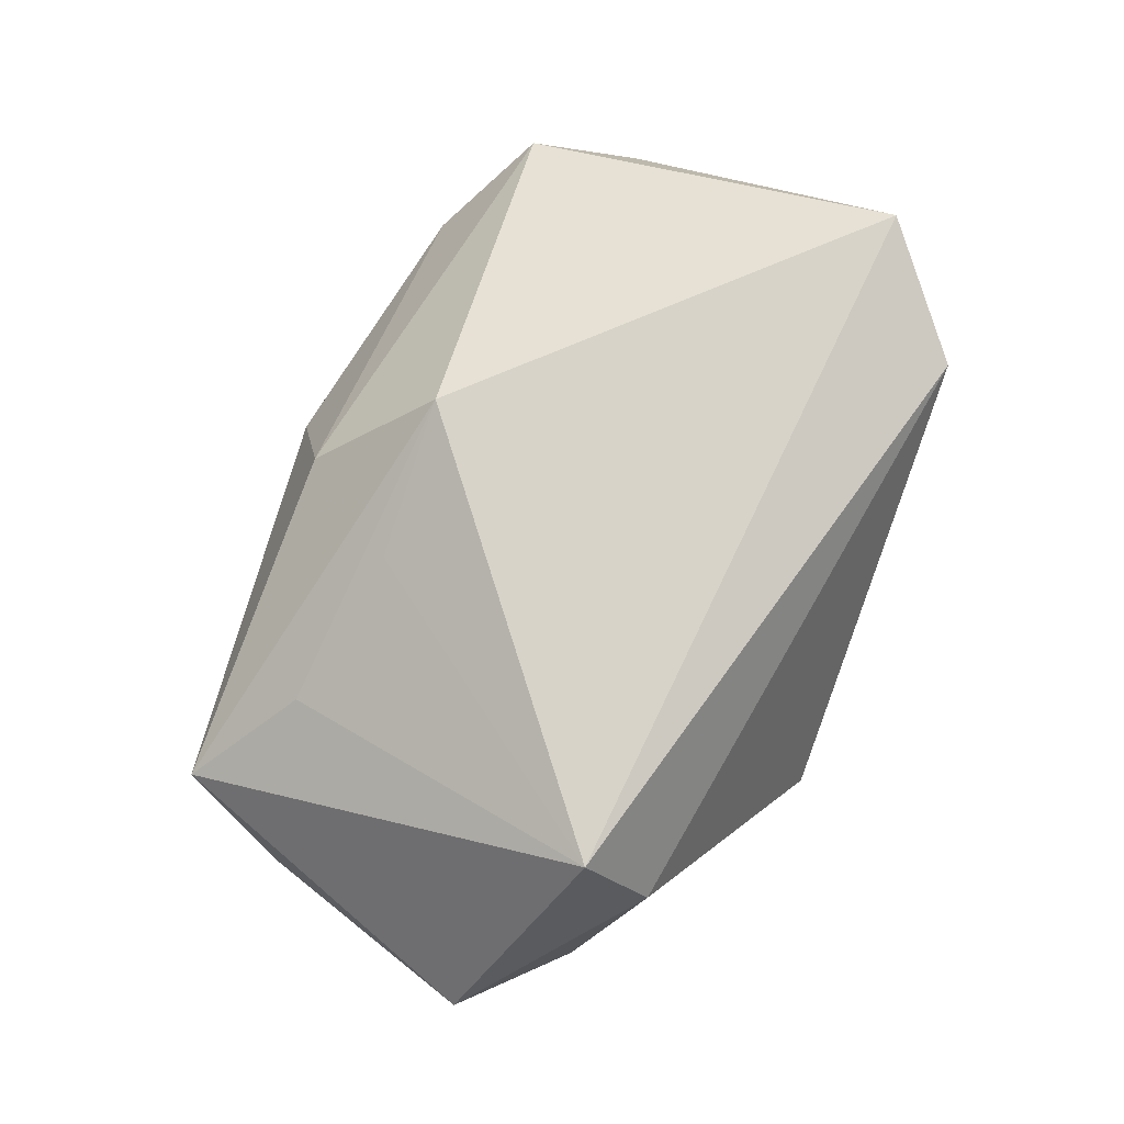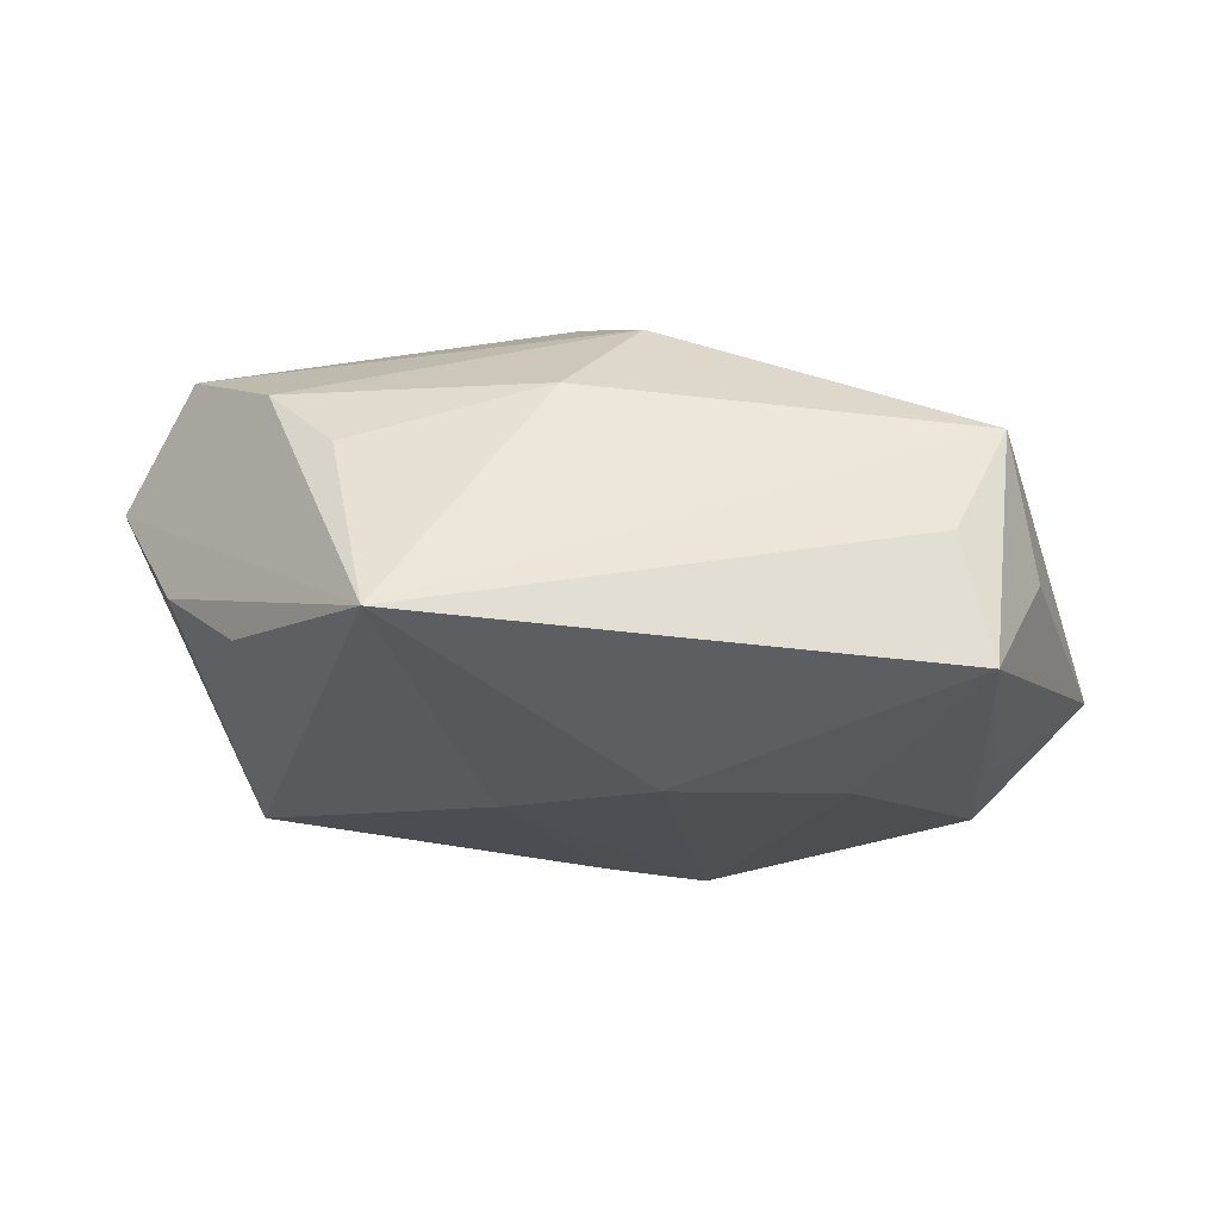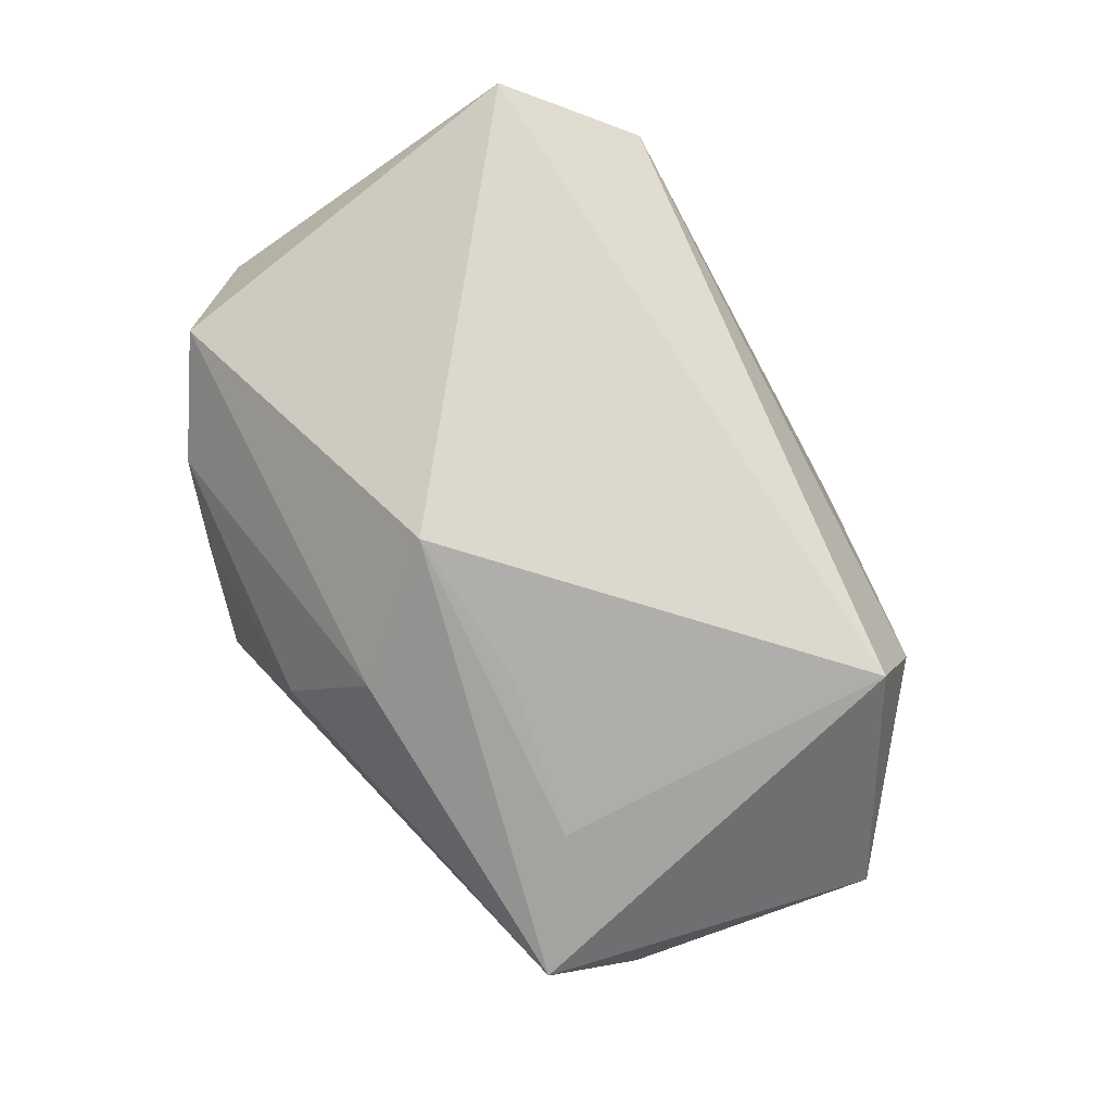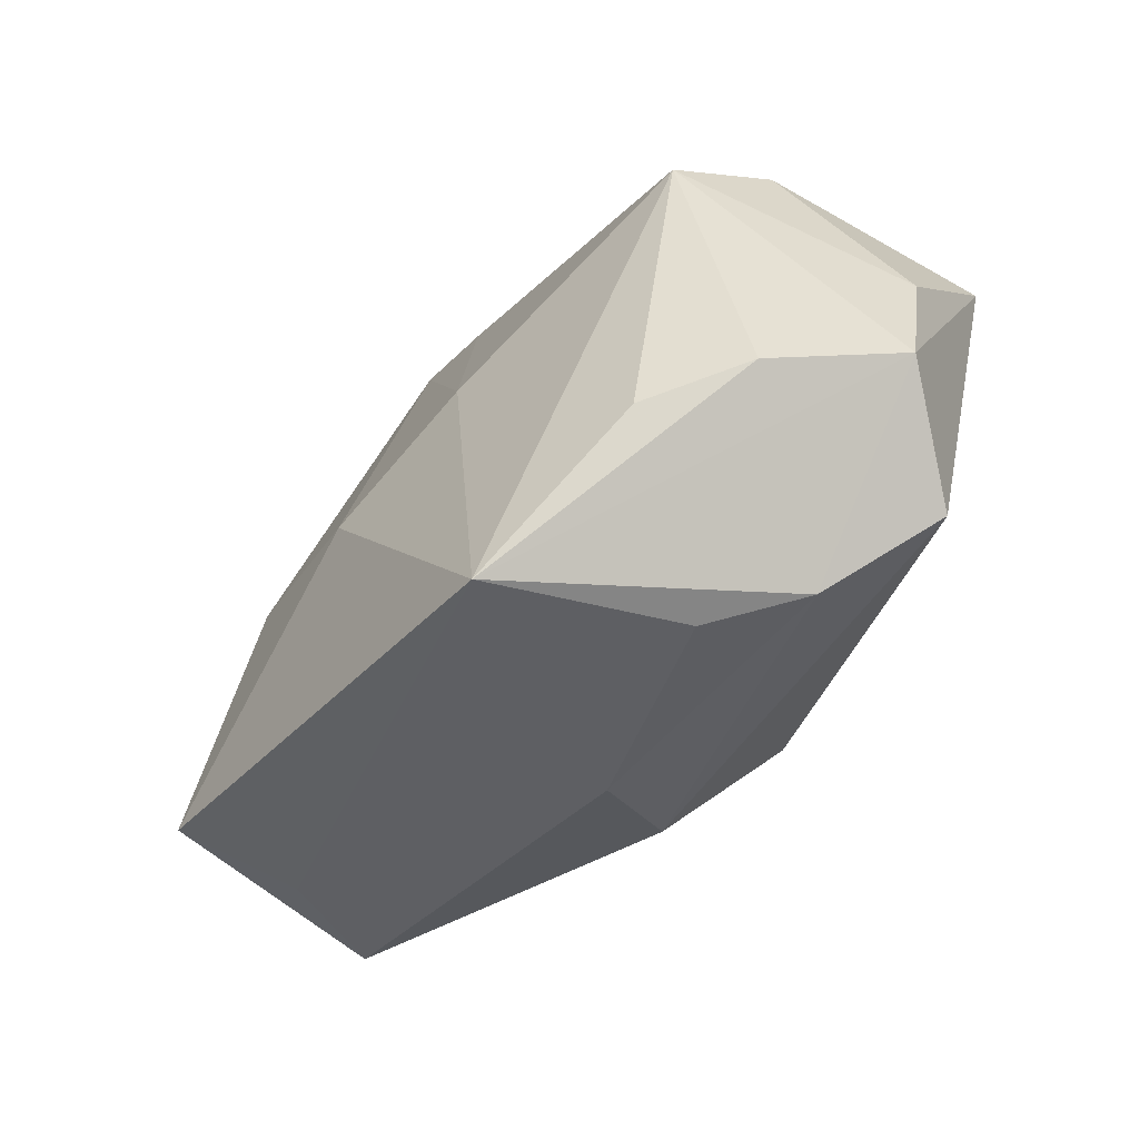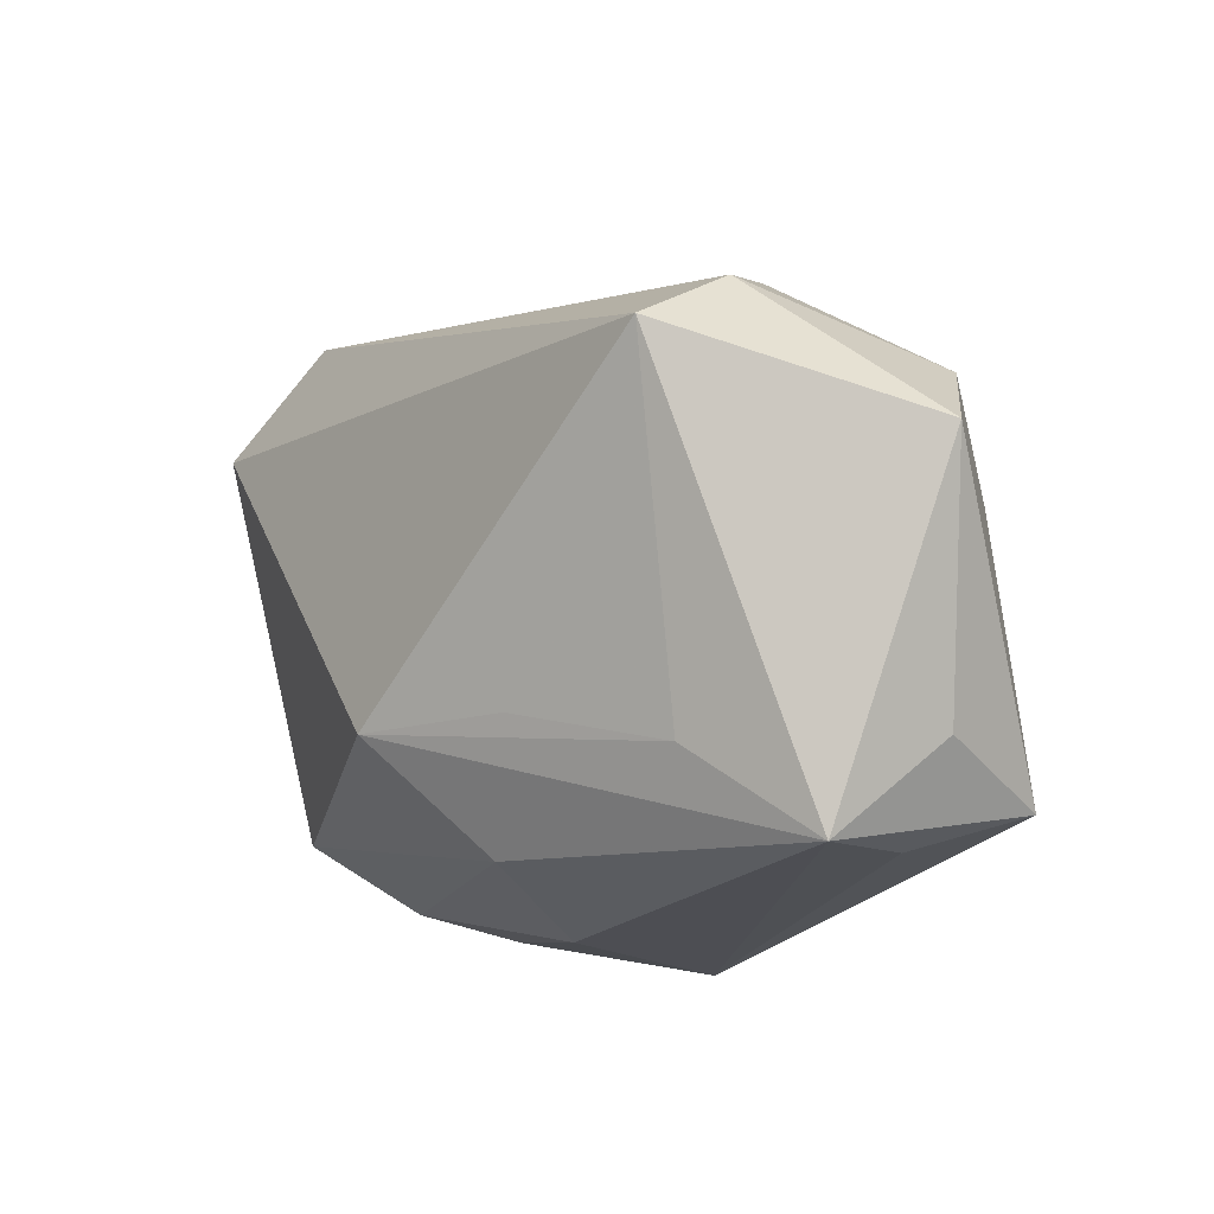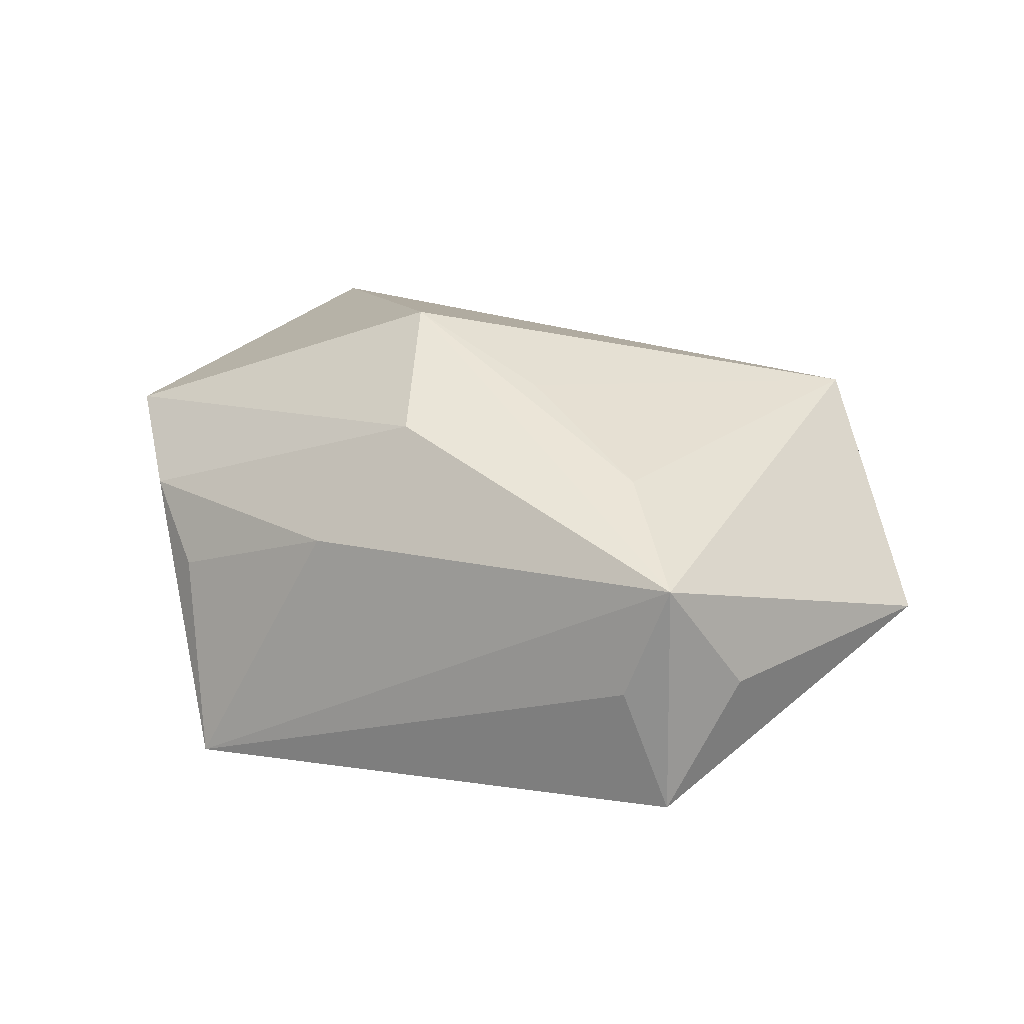
<metadata>
{"format":"obj","ext":"obj","renderer":"f3d","projection":"perspective","resolution":1024,"background":"white","views":[{"elev":68.9,"azim":110.7,"up":"+Z"},{"elev":-37.8,"azim":-0.3,"up":"+Z"},{"elev":71.5,"azim":52.9,"up":"+Z"},{"elev":-44.8,"azim":-124.8,"up":"+Y"},{"elev":-14.9,"azim":61.0,"up":"+Y"},{"elev":9.5,"azim":31.9,"up":"+Z"}]}
</metadata>
<code>
v -0.01868 -0.03093 -0.0237
v 0.03232 -0.02625 -0.01141
v -0.03688 0.0229 0.02493
v -0.04525 -0.007806 0.00528
v 0.0068 -0.003255 -0.0237
v -0.0253 0.03293 0.01947
v 0.03636 0.01628 0.01697
v -0.03183 -0.01611 -0.0162
v -0.0442 0.004685 0.00804
v 0.01408 -0.01352 0.01772
v 0.01258 0.03293 -0.01119
v -0.002498 -0.03084 0.001706
v 0.03778 -0.02694 -0.0001694
v -0.02942 -0.02524 0.00523
v 0.04102 -0.01754 -0.01076
v 0.002326 0.03033 -0.01136
v -0.0008075 -0.0135 0.02508
v -0.03528 0.02486 -0.0005718
v 0.005178 -0.02517 0.01387
v -0.03804 -0.01752 0.0139
v 0.03861 0.01585 -0.01434
v 0.03873 0.003764 -0.01679
v -0.01341 0.03054 -0.001821
v 0.03535 -0.02237 -0.0237
v -0.03912 -0.01161 -0.007932
v 0.04949 0.006943 -0.006377
v -0.008643 0.004951 -0.02011
v -0.03317 0.02024 -0.01156
v 0.03469 0.0224 0.006558
v 0.02494 -1.302e-05 -0.02176
v -0.02268 -0.02834 -0.003132
v 0.02861 -0.01787 0.008844
f 26 7 13
f 17 7 3
f 3 7 6
f 1 28 27
f 27 11 5
f 5 1 27
f 24 1 5
f 26 24 22
f 29 7 26
f 29 11 6
f 6 7 29
f 15 24 26
f 26 13 15
f 15 13 24
f 17 13 32
f 32 13 7
f 6 11 23
f 17 3 20
f 20 3 4
f 9 28 4
f 4 3 9
f 28 1 8
f 24 13 2
f 2 1 24
f 13 1 2
f 24 5 30
f 30 5 11
f 10 7 17
f 17 32 10
f 10 32 7
f 16 23 11
f 28 23 16
f 16 11 27
f 27 28 16
f 4 1 14
f 14 20 4
f 28 9 18
f 18 9 3
f 18 3 6
f 6 23 18
f 18 23 28
f 4 28 25
f 28 8 25
f 25 1 4
f 25 8 1
f 21 30 11
f 26 22 21
f 21 22 24
f 24 30 21
f 21 29 26
f 11 29 21
f 31 14 1
f 14 31 12
f 12 1 13
f 12 31 1
f 17 20 19
f 20 14 19
f 14 12 19
f 19 13 17
f 19 12 13

</code>
